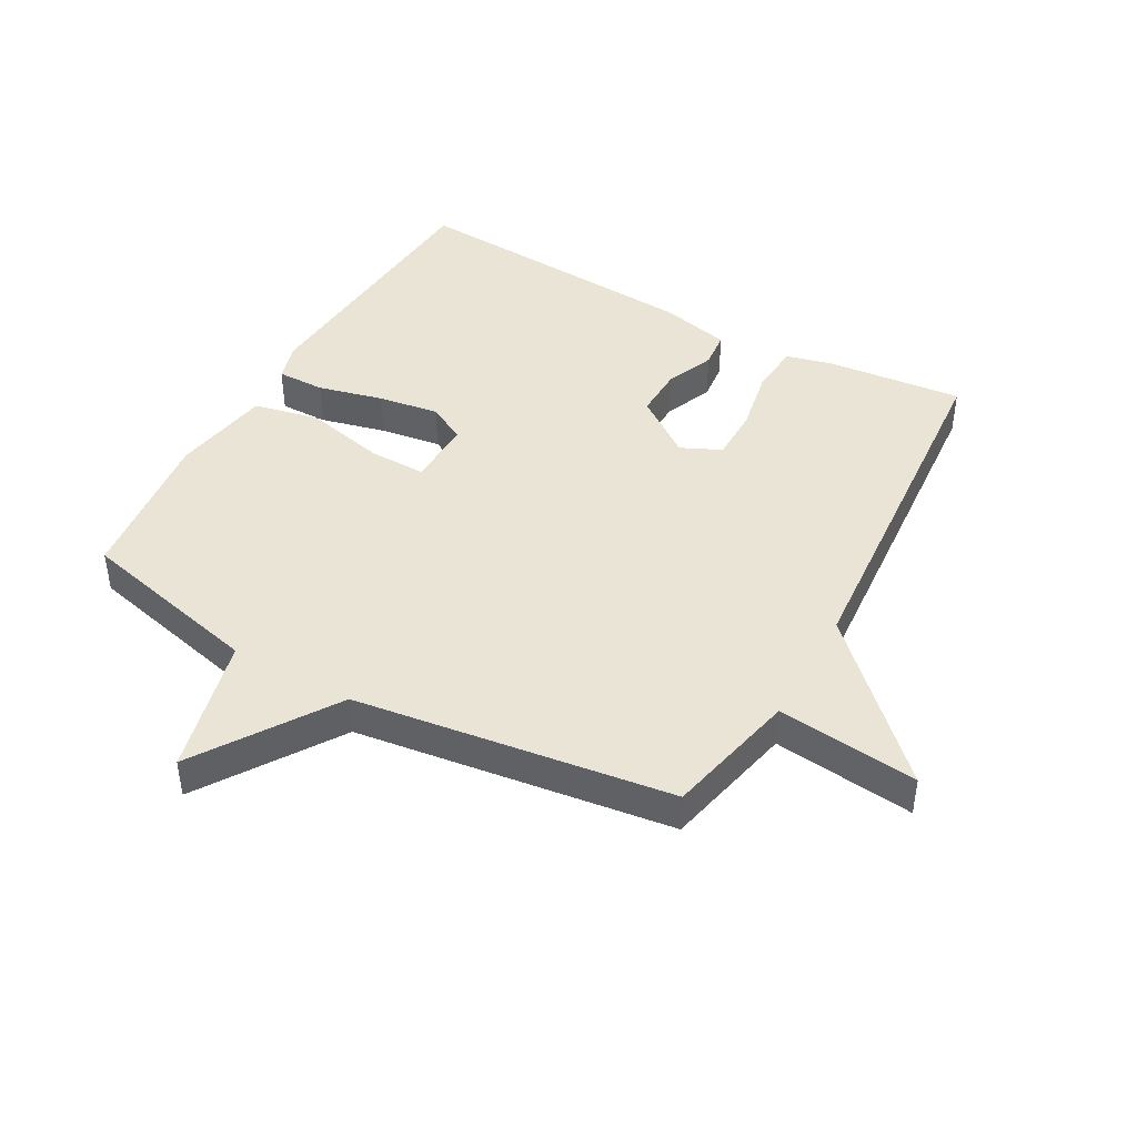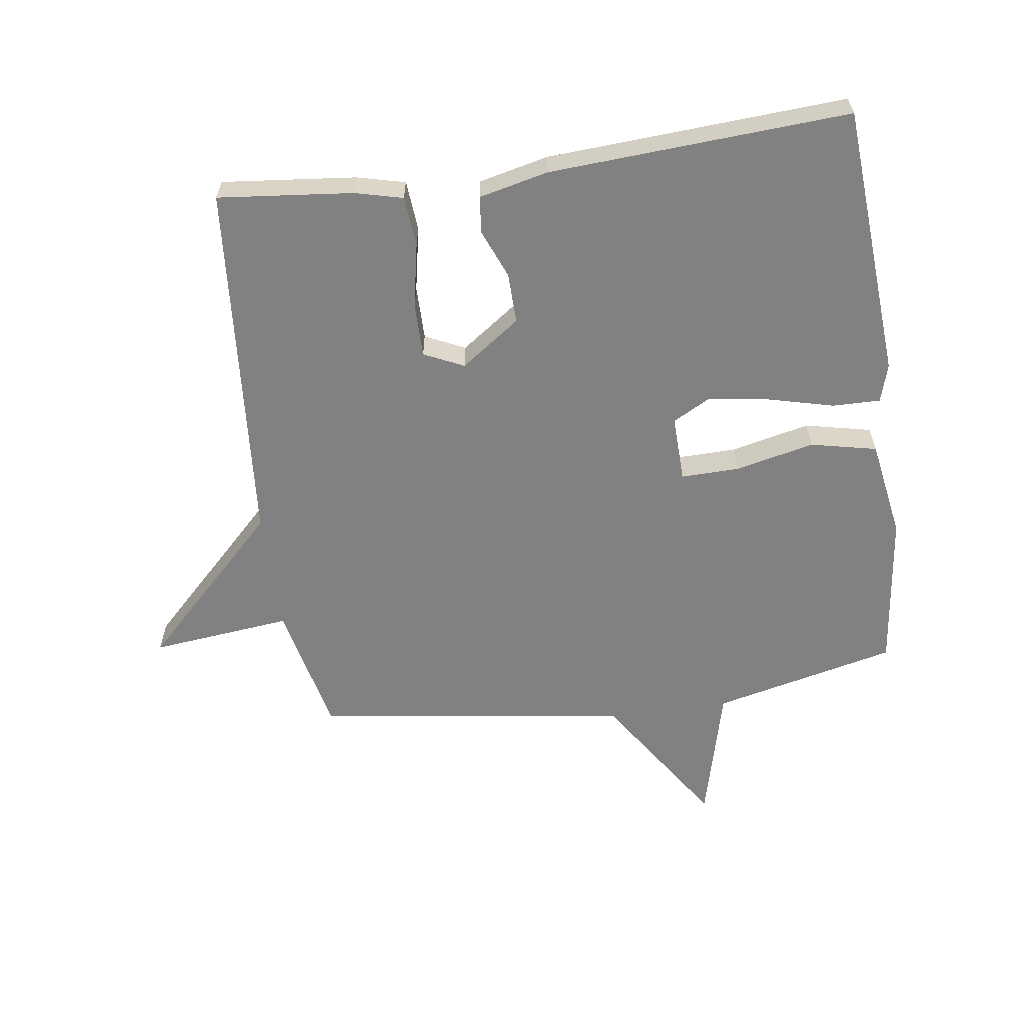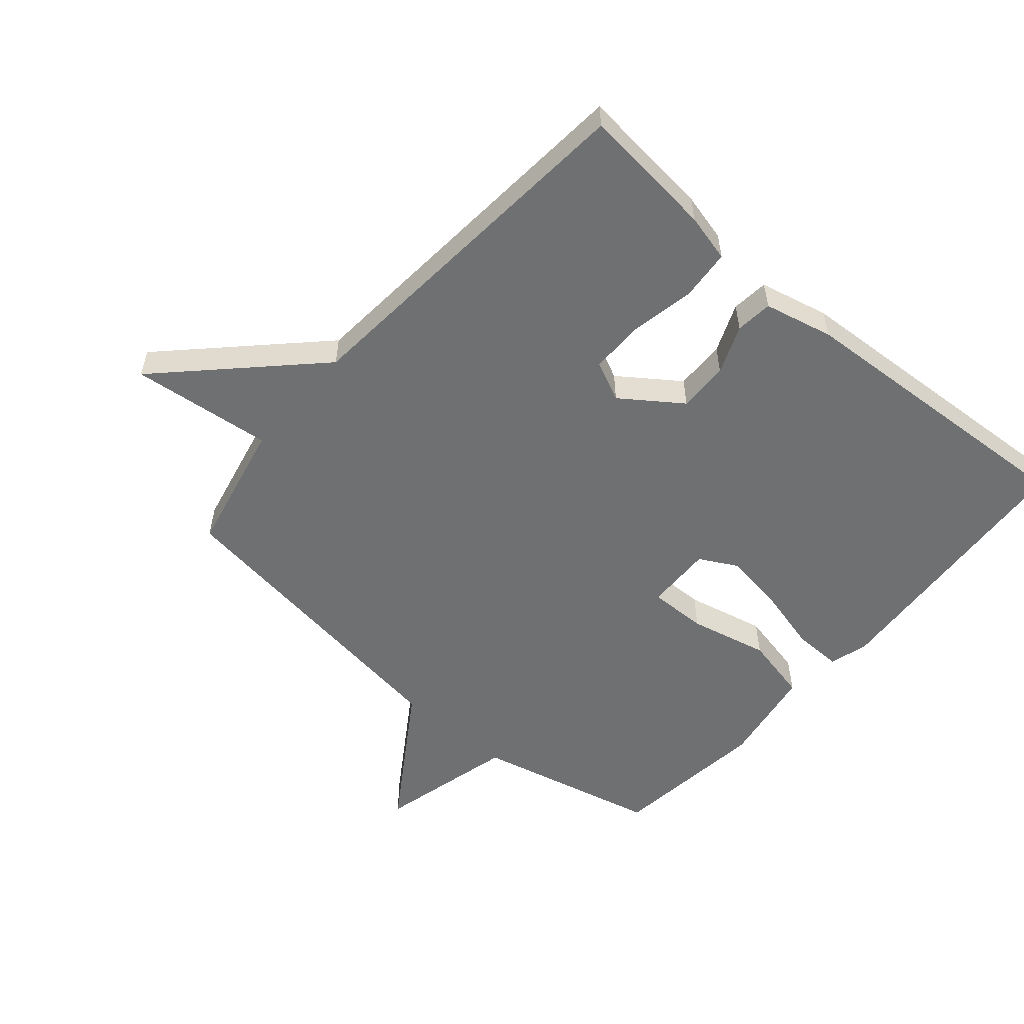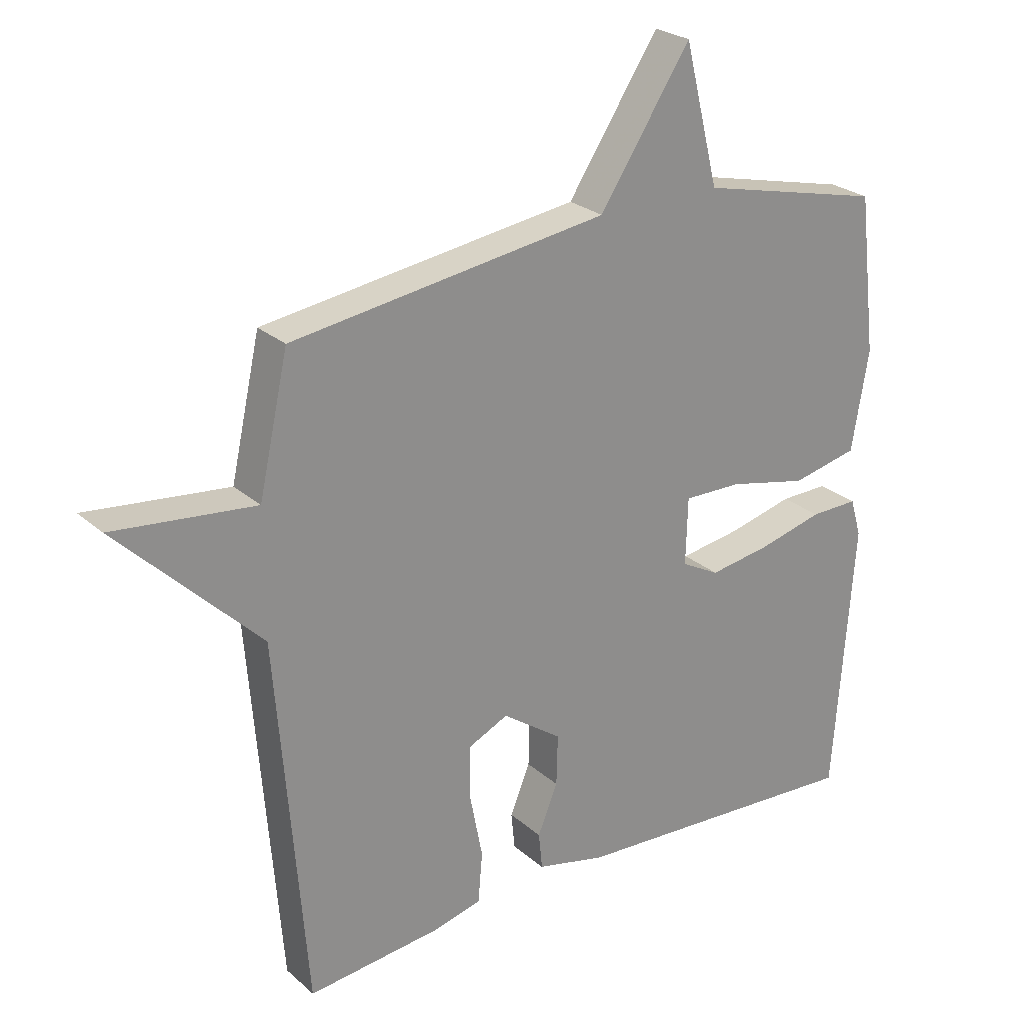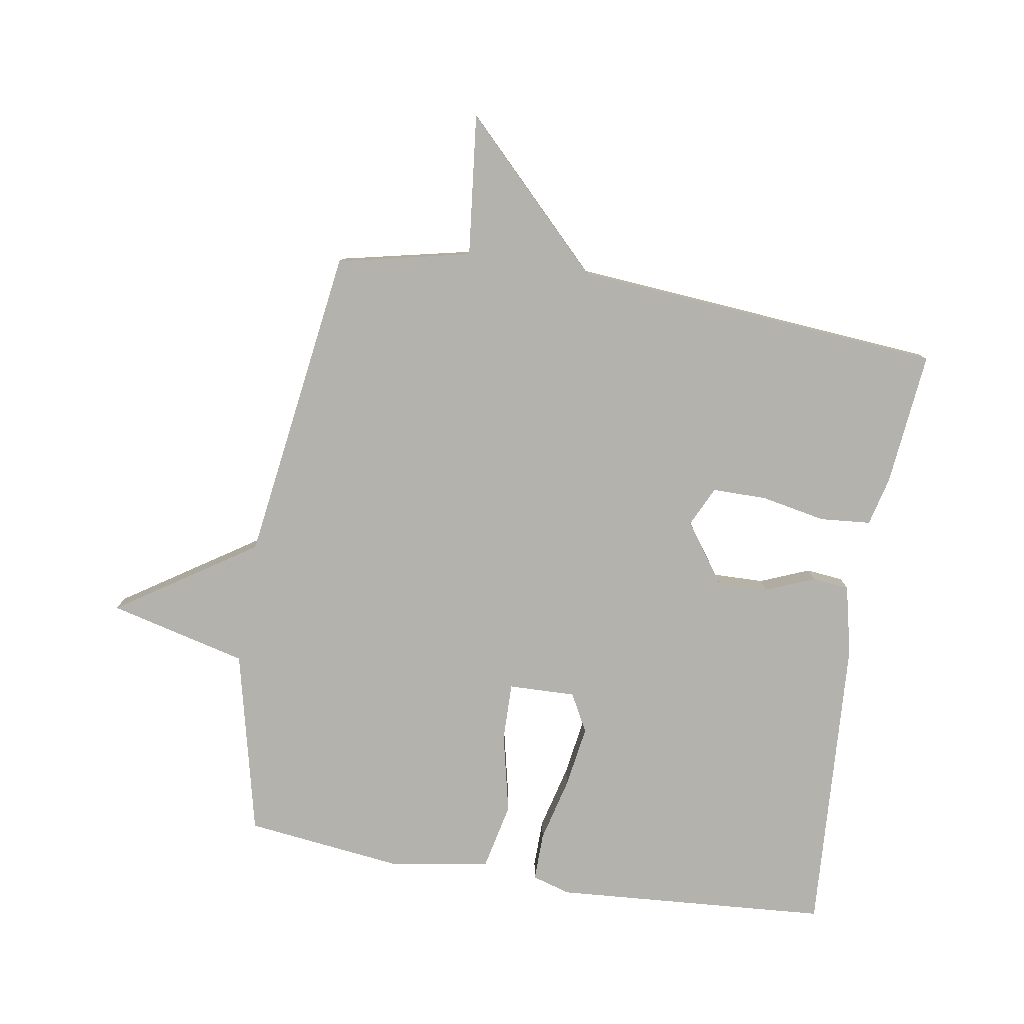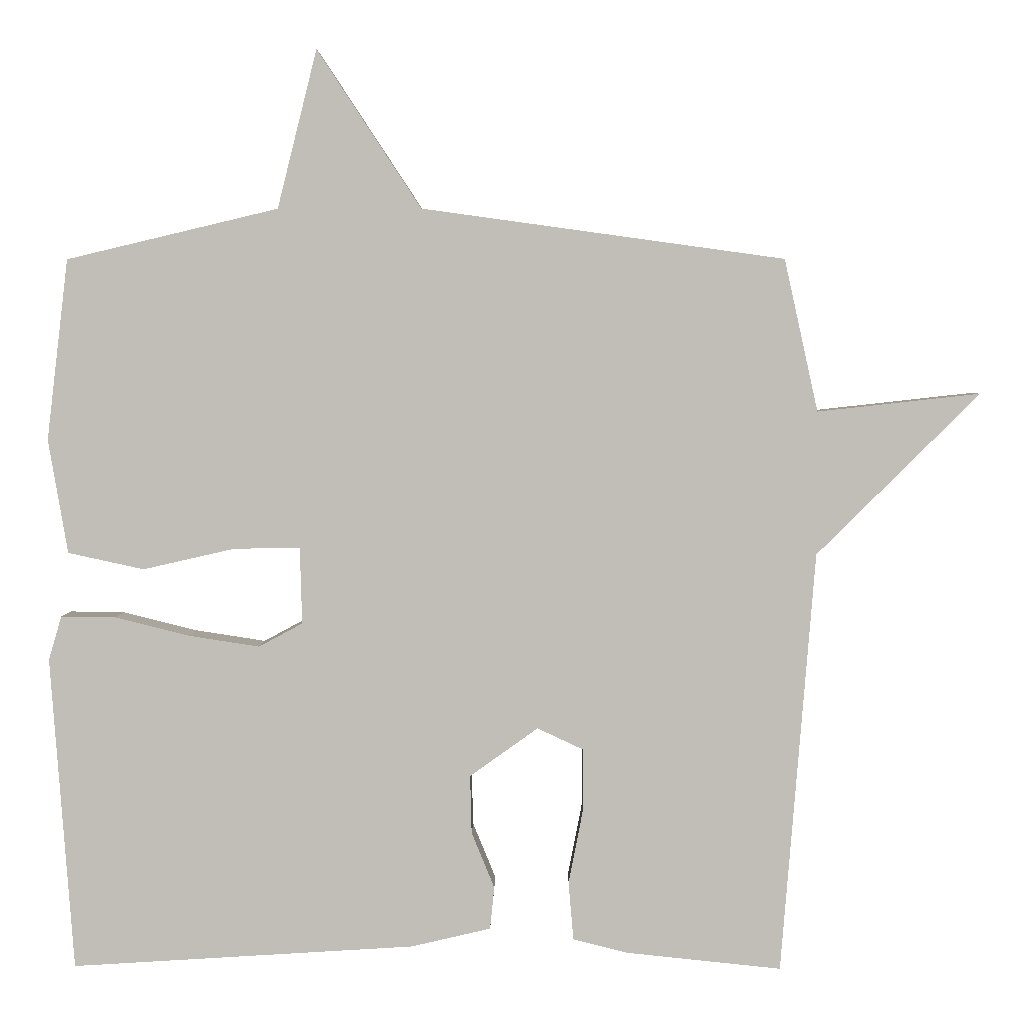
<metadata>
{"format":"obj","ext":"obj","renderer":"f3d","projection":"perspective","resolution":1024,"background":"white","views":[{"elev":43.7,"azim":29.2,"up":"+Y"},{"elev":-60.5,"azim":-172.1,"up":"+Y"},{"elev":-54.8,"azim":139.2,"up":"+Y"},{"elev":25.4,"azim":143.8,"up":"+Z"},{"elev":-79.5,"azim":80.6,"up":"+Y"},{"elev":3.7,"azim":0.9,"up":"+Z"}]}
</metadata>
<code>
v -0.5 0.07 0.5
v -0.205 0.07 0.57
v -0.15 0.07 0.79
v -0.005 0.07 0.57
v 0.5 0.07 0.5
v 0.547 0.07 0.288
v 0.773 0.07 0.313
v 0.547 0.07 0.088
v 0.5 0.07 -0.5
v 0.285 0.07 -0.478
v 0.208 0.07 -0.459
v 0.201 0.07 -0.378
v 0.221 0.07 -0.275
v 0.221 0.07 -0.188
v 0.157 0.07 -0.158
v 0.062 0.07 -0.226
v 0.064 0.07 -0.307
v 0.096 0.07 -0.385
v 0.09 0.07 -0.444
v -0.021 0.07 -0.47
v -0.5 0.07 -0.5
v -0.532 0.07 -0.062
v -0.514 0.07 -0.001
v -0.437 0.07 -0.002
v -0.333 0.07 -0.028
v -0.235 0.07 -0.043
v -0.174 0.07 -0.01
v -0.177 0.07 0.097
v -0.27 0.07 0.095
v -0.397 0.07 0.066
v -0.503 0.07 0.089
v -0.53 0.07 0.248
v -0.5 0 0.5
v -0.205 0 0.57
v -0.15 0 0.79
v -0.005 0 0.57
v 0.5 0 0.5
v 0.547 0 0.288
v 0.773 0 0.313
v 0.547 0 0.088
v 0.5 0 -0.5
v 0.285 0 -0.478
v 0.208 0 -0.459
v 0.201 0 -0.378
v 0.221 0 -0.275
v 0.221 0 -0.188
v 0.157 0 -0.158
v 0.062 0 -0.226
v 0.064 0 -0.307
v 0.096 0 -0.385
v 0.09 0 -0.444
v -0.021 0 -0.47
v -0.5 0 -0.5
v -0.532 0 -0.062
v -0.514 0 -0.001
v -0.437 0 -0.002
v -0.333 0 -0.028
v -0.235 0 -0.043
v -0.174 0 -0.01
v -0.177 0 0.097
v -0.27 0 0.095
v -0.397 0 0.066
v -0.503 0 0.089
v -0.53 0 0.248
f 32 1 2
f 31 32 2
f 30 31 2
f 29 30 2
f 2 3 4
f 29 2 4
f 28 29 4
f 4 5 6
f 28 4 6
f 27 28 6
f 6 7 8
f 27 6 8
f 26 27 8
f 23 24 25
f 22 23 25
f 21 22 25
f 20 21 25
f 19 20 25
f 18 19 25
f 17 18 25
f 16 17 25 26
f 15 16 26
f 11 12 13
f 10 11 13
f 9 10 13
f 8 9 13
f 8 13 14
f 15 26 8
f 8 14 15
f 34 33 64
f 34 64 63
f 34 63 62
f 34 62 61
f 36 35 34
f 36 34 61
f 36 61 60
f 38 37 36
f 38 36 60
f 38 60 59
f 40 39 38
f 40 38 59
f 40 59 58
f 57 56 55
f 57 55 54
f 57 54 53
f 57 53 52
f 57 52 51
f 57 51 50
f 57 50 49
f 58 57 49 48
f 58 48 47
f 45 44 43
f 45 43 42
f 45 42 41
f 45 41 40
f 46 45 40
f 40 58 47
f 47 46 40
f 1 33 34 2
f 2 34 35 3
f 3 35 36 4
f 4 36 37 5
f 5 37 38 6
f 6 38 39 7
f 7 39 40 8
f 8 40 41 9
f 9 41 42 10
f 10 42 43 11
f 11 43 44 12
f 12 44 45 13
f 13 45 46 14
f 14 46 47 15
f 15 47 48 16
f 16 48 49 17
f 17 49 50 18
f 18 50 51 19
f 19 51 52 20
f 20 52 53 21
f 21 53 54 22
f 22 54 55 23
f 23 55 56 24
f 24 56 57 25
f 25 57 58 26
f 26 58 59 27
f 27 59 60 28
f 28 60 61 29
f 29 61 62 30
f 30 62 63 31
f 31 63 64 32
f 32 64 33 1

</code>
